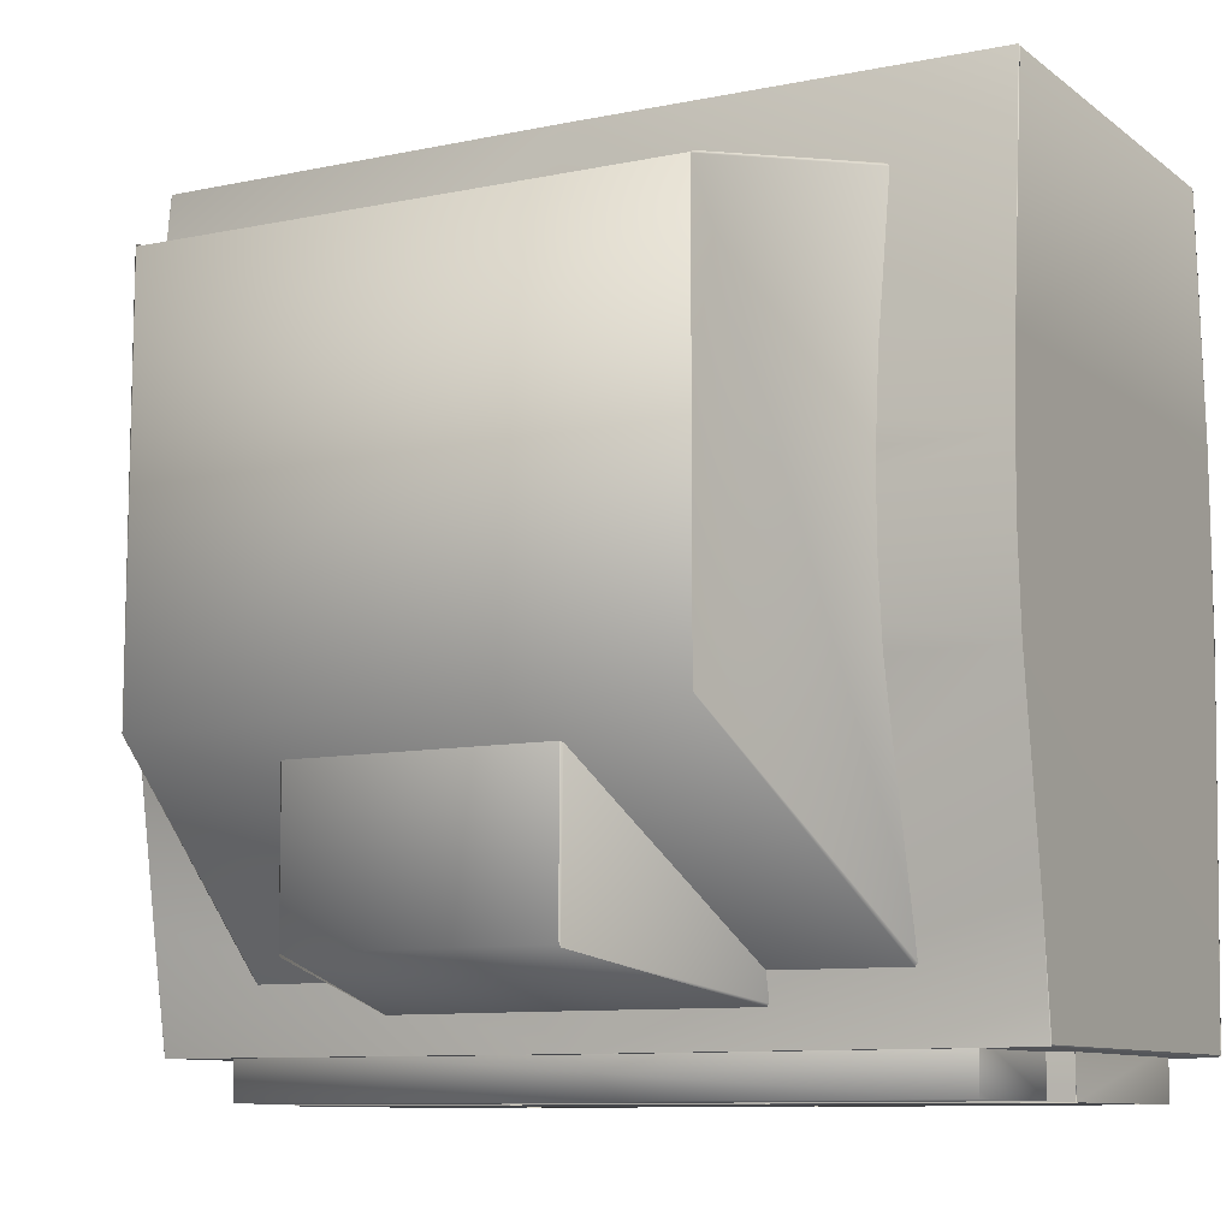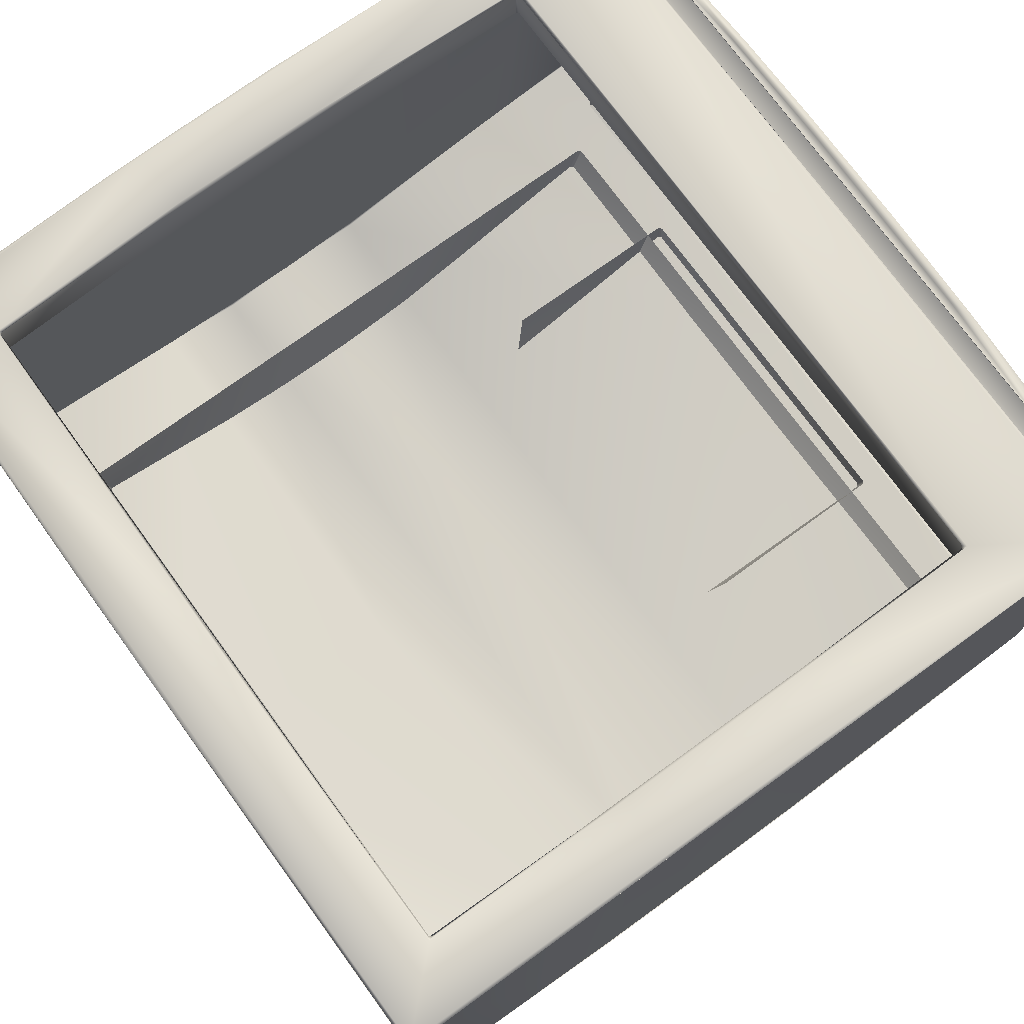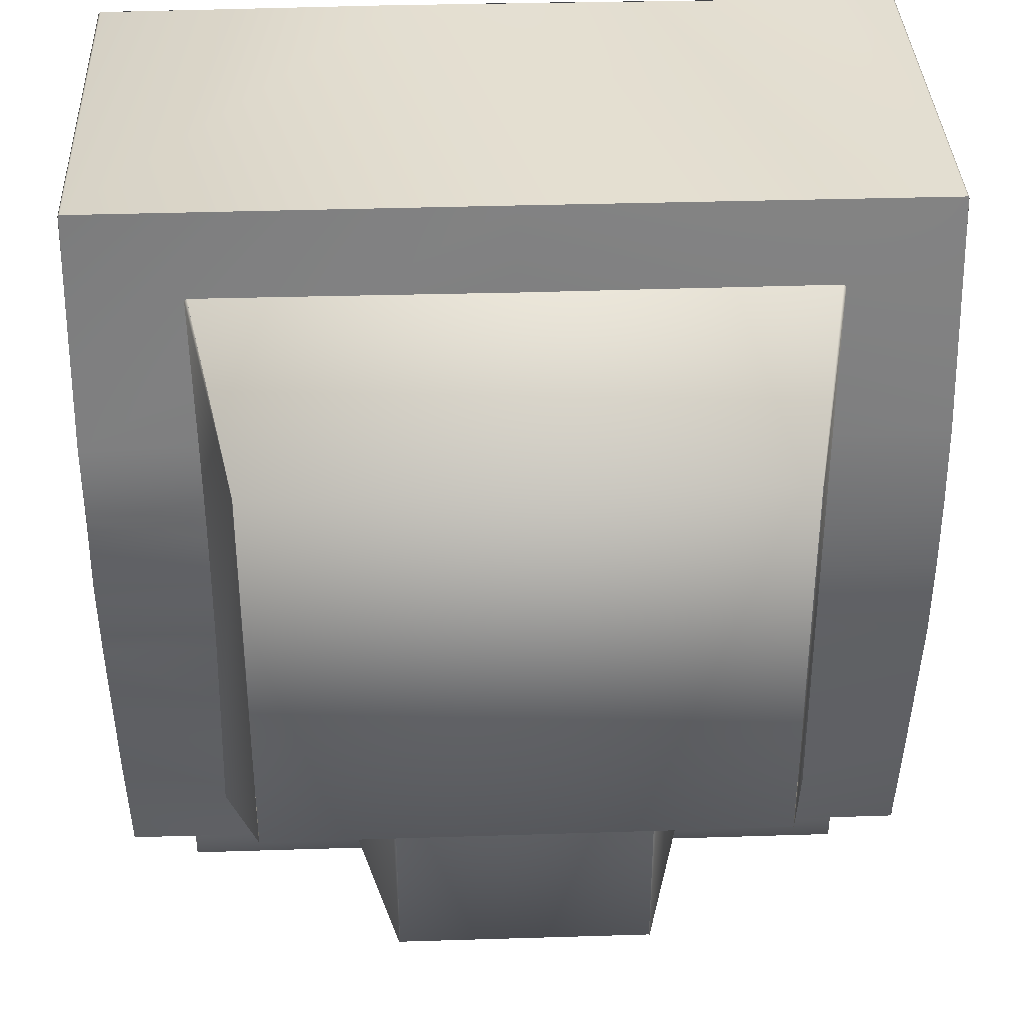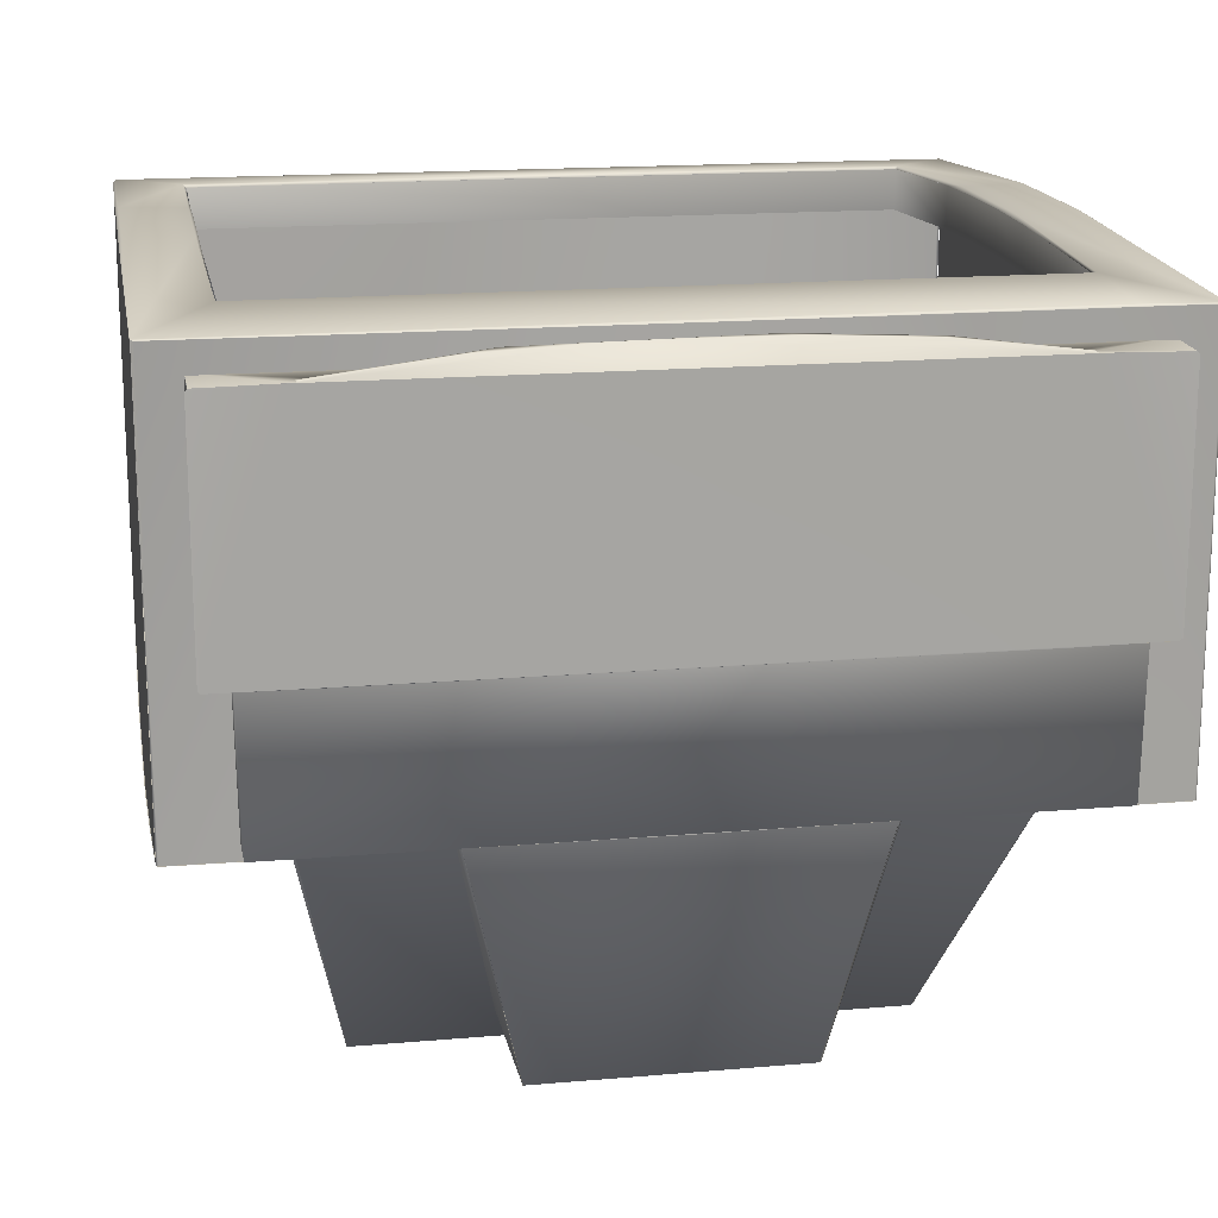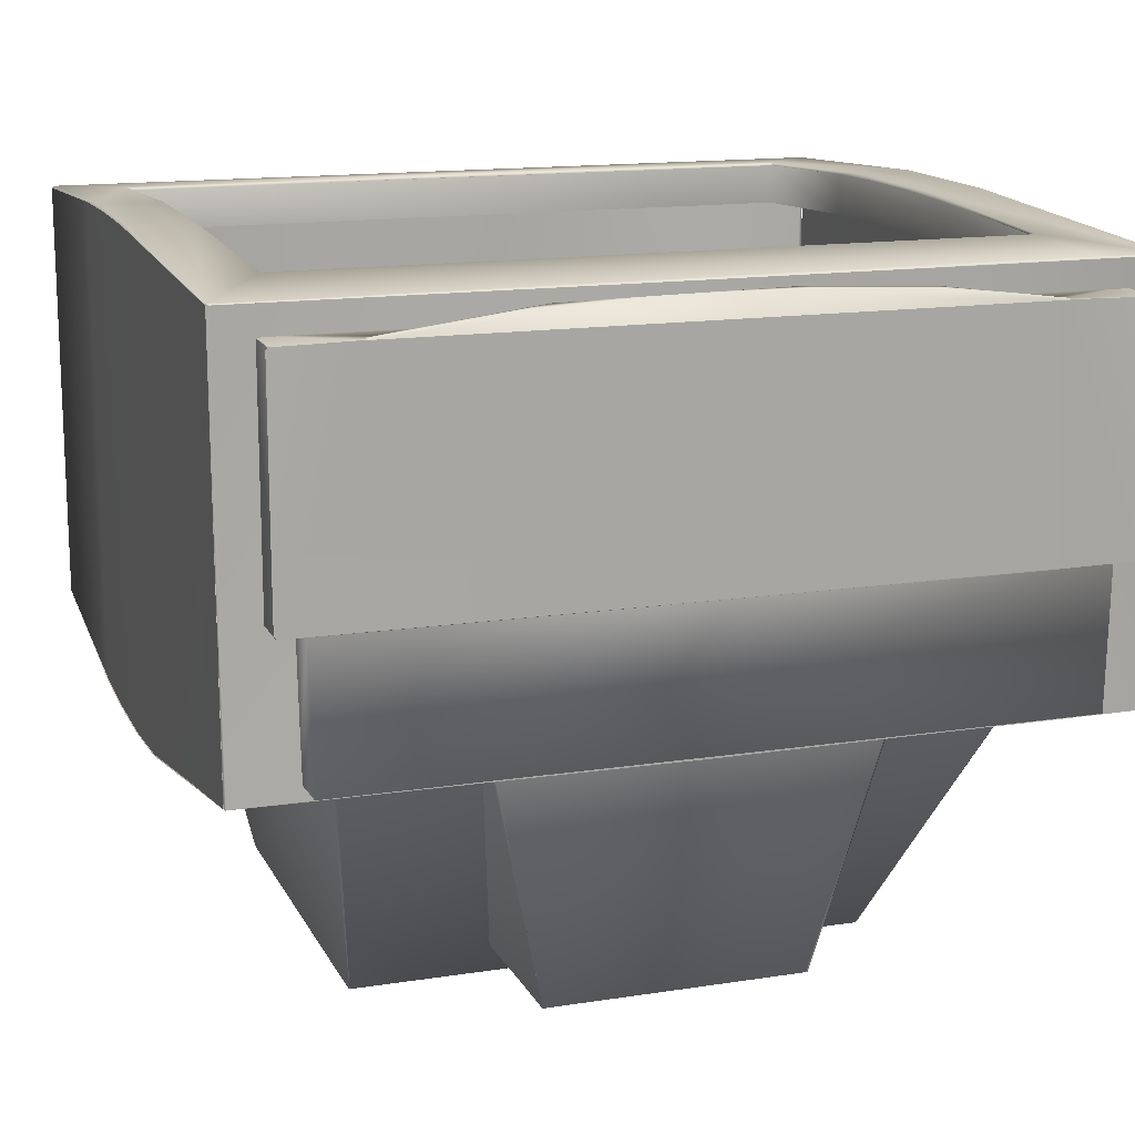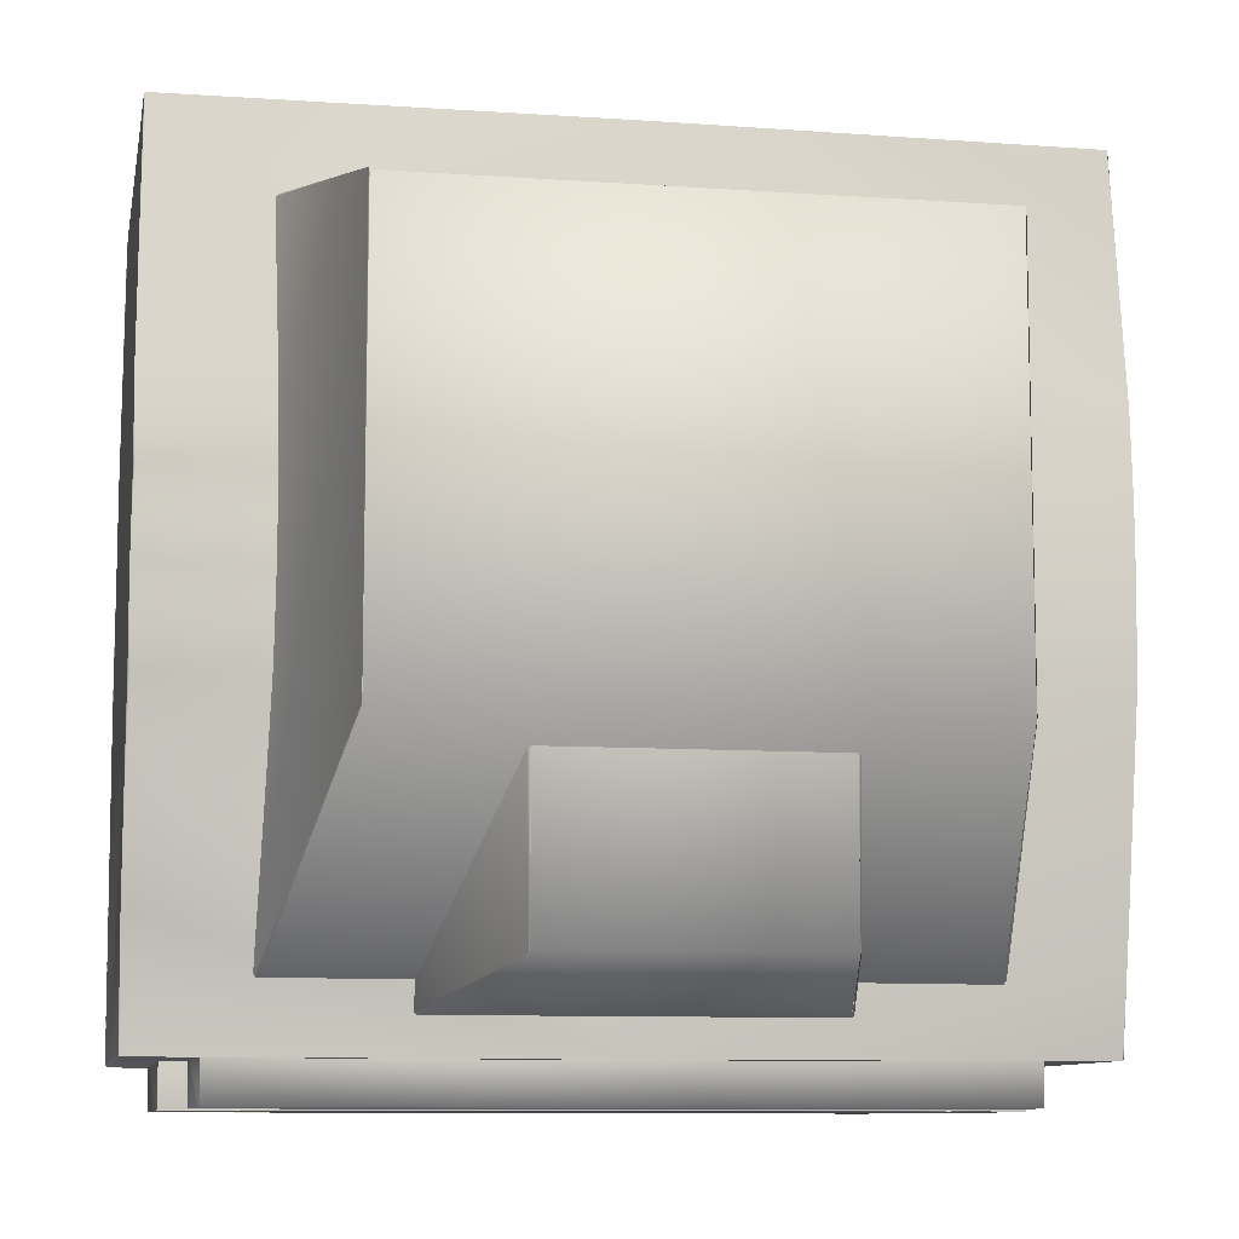
<metadata>
{"format":"obj","ext":"obj","renderer":"f3d","projection":"perspective","resolution":1024,"background":"white","views":[{"elev":-9.5,"azim":-151.2,"up":"+Y"},{"elev":74.3,"azim":-126.0,"up":"+Z"},{"elev":36.1,"azim":177.6,"up":"+Y"},{"elev":16.7,"azim":-10.0,"up":"+Z"},{"elev":14.7,"azim":-18.7,"up":"+Z"},{"elev":-9.5,"azim":169.4,"up":"+Y"}]}
</metadata>
<code>
v 0.2253 0.02688 -0.1281
v 0.2251 -0.001729 -0.1279
v 0.227 -0.001787 -0.04587
v 0.2271 0.02688 -0.04587
v -0.19 -0.001749 -0.1279
v -0.1903 0.02688 -0.1282
v -0.19 0.02688 -0.128
v 0.2252 0.02688 -0.128
v -0.1919 -0.0017 -0.04587
v -0.192 0.02688 -0.04587
v -0.2066 0.02688 -0.04778
v -0.2066 -0.002406 -0.04785
v -0.2065 -0.002406 0.08766
v -0.2067 0.02688 0.08783
v -0.2061 -0.002639 -0.04815
v -0.2076 -0.002442 -0.0465
v 0.05235 0.00278 0.1015
v -0.07234 0.002741 0.09969
v -0.01537 -0.00265 0.1015
v -0.09097 -0.002663 0.09785
v -0.1604 0.00296 0.08847
v -0.2065 0.02688 0.08813
v -0.1472 0.00321 0.08854
v -0.1604 -0.002502 0.0883
v 0.1955 -0.002529 0.0883
v -0.2064 -0.002406 0.08758
v -0.1606 -0.002406 0.08844
v -0.2066 0.02688 -0.04827
v -0.2065 -0.002406 -0.04823
v -0.1604 0.003001 0.08853
v -0.1584 -0.00268 0.08941
v -0.2077 -0.002532 0.08643
v -0.1604 -0.002514 0.08831
v -0.2062 -0.00243 0.08769
v -0.1544 -0.002406 -0.04845
v 0.2417 0.02688 -0.04778
v 0.2418 0.02688 0.08783
v 0.2416 -0.002406 0.08766
v 0.2418 -0.002406 -0.04785
v 0.2412 -0.002482 -0.04788
v 0.2427 -0.002442 -0.0465
v 0.1911 -0.002448 -0.04851
v 0.06395 -0.002649 0.1011
v 0.1277 0.002764 0.09769
v 0.1232 -0.002666 0.0981
v 0.1955 0.00296 0.08848
v 0.2417 0.02688 0.08816
v 0.1823 0.00321 0.08854
v 0.1956 -0.002406 0.08844
v 0.2415 -0.002405 0.08762
v 0.2417 0.02688 -0.04825
v 0.2416 -0.002406 -0.04818
v 0.1955 0.002991 0.08853
v 0.1934 -0.002674 0.08944
v 0.2428 -0.002532 0.08643
v 0.1955 -0.002491 0.08831
v 0.2413 -0.00243 0.08769
v 0.2045 0.4404 -0.1311
v 0.2045 0.0521 -0.1311
v 0.1686 0.1687 -0.3009
v 0.1689 0.4071 -0.2997
v -0.1677 0.4421 -0.1311
v 0.2028 0.4421 -0.1311
v 0.1685 0.4057 -0.3003
v -0.1334 0.406 -0.3003
v 0.1685 0.1681 -0.3005
v -0.1334 0.1683 -0.3004
v 0.2028 0.05045 -0.1311
v -0.1677 0.05045 -0.1311
v -0.1694 0.4404 -0.1311
v -0.1336 0.4052 -0.301
v -0.1335 0.1688 -0.3009
v -0.1694 0.0521 -0.1311
v 0.2028 0.05045 -0.1311
v 0.1687 0.1668 -0.2993
v 0.1684 0.4048 -0.3007
v -0.1336 0.4069 -0.2993
v -0.1336 0.1668 -0.2993
v -0.1677 0.05045 -0.1311
v 0.2028 0.4421 -0.1311
v -0.1677 0.4421 -0.1311
v 0.2256 0.4472 0.1072
v 0.2273 0.2299 0.114
v 0.265 0.3458 0.112
v 0.2273 0.3194 0.1138
v 0.2639 0.2003 -0.1662
v 0.01754 0.02107 -0.1372
v 0.2632 0.4872 -0.1485
v 0.01752 0.4878 -0.1492
v 0.01754 0.4875 -0.1488
v 0.2626 0.487 -0.1482
v 0.2625 0.02155 -0.1363
v 0.01754 0.02102 -0.1373
v 0.263 0.0214 -0.1366
v 0.2652 0.346 -0.1657
v 0.2651 0.251 -0.1691
v 0.2639 0.2977 -0.1693
v 0.01754 0.251 -0.1702
v 0.01754 0.3458 -0.1668
v 0.2256 0.3432 0.1109
v 0.2243 0.4461 0.1054
v 0.2253 0.3432 0.08658
v -0.188 0.4463 0.08157
v 0.2239 0.446 0.08155
v -0.1883 0.4468 0.1054
v 0.2239 0.08996 0.08209
v 0.2246 0.08915 0.106
v 0.2241 0.08992 0.08209
v 0.2242 0.08964 0.106
v 0.2253 0.2511 0.08844
v 0.2256 0.2511 0.1123
v 0.2256 0.2977 0.1122
v 0.2253 0.2977 0.08813
v 0.2253 0.2047 0.0874
v 0.2256 0.2047 0.1113
v 0.2246 0.445 0.1054
v 0.01754 0.4489 0.1072
v 0.01754 0.4476 0.1054
v 0.2233 0.4465 0.1053
v 0.2228 0.08837 0.106
v 0.2246 0.09001 0.1059
v 0.2256 0.3432 0.1109
v 0.2256 0.2977 0.1122
v 0.2256 0.2511 0.1123
v 0.2256 0.2047 0.1113
v -0.1895 0.08694 0.1077
v 0.01754 0.08746 0.106
v 0.2625 0.4872 0.1039
v 0.2622 0.4861 0.105
v 0.2637 0.486 0.1039
v 0.01754 0.02026 0.1039
v 0.1764 0.02081 0.1039
v 0.2228 0.0226 0.105
v 0.2641 0.02256 0.1043
v 0.2644 0.02605 0.1039
v 0.2642 0.4835 0.104
v 0.2627 0.02155 0.1039
v 0.01754 0.4884 0.1039
v 0.265 0.3458 0.112
v 0.2634 0.3252 0.1139
v 0.265 0.2977 0.1132
v 0.2632 0.2299 0.1139
v 0.2652 0.2345 0.1132
v 0.2648 0.2003 -0.1652
v 0.2646 0.08965 -0.147
v 0.2648 0.2003 -0.1652
v 0.2642 0.08836 -0.1464
v 0.2637 0.486 0.1039
v 0.2626 0.4871 0.1039
v 0.264 0.486 0.1039
v 0.2637 0.4861 -0.1481
v 0.2627 0.02155 0.1039
v 0.2636 0.02238 -0.1362
v 0.265 0.251 0.1131
v 0.265 0.2977 0.1132
v 0.265 0.2004 0.1118
v 0.2648 0.2977 -0.1683
v 0.2636 0.02227 -0.1362
v 0.2223 0.08844 0.08209
v -0.1885 0.08817 0.106
v 0.2247 0.08721 0.1077
v 0.08027 0.4883 0.1039
v 0.2642 0.02314 0.1038
v 0.2648 0.3458 -0.1653
v 0.2637 0.4863 -0.1482
v 0.2635 0.4863 -0.1481
v 0.2648 0.251 -0.1687
v 0.2647 0.2977 -0.1683
v 0.07397 0.02029 0.1039
v -0.1906 0.4472 0.1072
v -0.1923 0.2299 0.114
v -0.23 0.3458 0.112
v -0.1923 0.3194 0.1138
v -0.2295 0.08966 -0.147
v -0.2301 0.2005 -0.1657
v -0.2281 0.4872 -0.1485
v -0.2275 0.4869 -0.1482
v -0.2275 0.02157 -0.1363
v -0.228 0.0214 -0.1366
v -0.2301 0.346 -0.1657
v -0.2301 0.2972 -0.1688
v -0.2301 0.251 -0.1691
v -0.1906 0.3432 0.1109
v -0.1902 0.3432 0.08658
v -0.1884 0.4464 0.08153
v -0.1888 0.4468 0.1053
v -0.1887 0.089 0.08207
v -0.1902 0.2511 0.08844
v -0.1902 0.2977 0.08813
v -0.1906 0.2977 0.1122
v -0.1906 0.2511 0.1123
v -0.1906 0.2047 0.1113
v -0.1902 0.2047 0.0874
v -0.1895 0.445 0.1054
v -0.1882 0.4465 0.1053
v -0.1877 0.08837 0.106
v -0.1895 0.09001 0.1059
v -0.1906 0.3432 0.1109
v -0.1906 0.2977 0.1122
v -0.1906 0.2511 0.1123
v -0.1906 0.2047 0.1113
v -0.2274 0.4872 0.1039
v -0.2287 0.486 0.1039
v -0.2272 0.4859 0.105
v -0.1413 0.02081 0.1039
v -0.2291 0.0225 0.1045
v -0.2293 0.02624 0.1039
v -0.2291 0.4835 0.104
v -0.2277 0.02155 0.1039
v -0.23 0.3458 0.112
v -0.2283 0.3252 0.1139
v -0.2299 0.2977 0.1132
v -0.2301 0.234 0.1131
v -0.2281 0.2299 0.1139
v -0.2297 0.2003 -0.1653
v -0.2291 0.08836 -0.1464
v -0.229 0.4855 0.1039
v -0.2275 0.4872 0.1039
v -0.2286 0.4861 -0.1481
v -0.2275 0.02139 0.1039
v -0.2288 0.02274 0.1039
v -0.2285 0.02238 -0.1362
v -0.2299 0.251 0.1131
v -0.2299 0.2977 0.1132
v -0.23 0.2004 0.1118
v -0.2286 0.02229 -0.1362
v -0.2291 0.02268 0.1038
v -0.2297 0.3458 -0.1653
v -0.2287 0.4861 -0.1482
v -0.2285 0.0223 -0.1362
v -0.2297 0.251 -0.1687
v -0.2297 0.2977 -0.1683
v 0.1284 0.1538 -0.1311
v 0.1279 0.04172 -0.1311
v 0.09234 0.0632 -0.2787
v 0.09406 0.1951 -0.2783
v 0.1262 0.04007 -0.1311
v 0.09184 0.06549 -0.2797
v 0.09194 0.1951 -0.28
v -0.05638 0.06435 -0.2793
v -0.0564 0.1951 -0.28
v 0.09194 0.1951 -0.28
v 0.09189 0.06471 -0.2794
v -0.09069 0.04007 -0.1311
v 0.1262 0.04007 -0.1311
v -0.09286 0.1538 -0.1311
v -0.05857 0.1951 -0.2783
v -0.05679 0.0632 -0.2787
v -0.09239 0.04172 -0.1311
v -0.0564 0.1951 -0.28
v -0.0563 0.06549 -0.2797
v -0.09069 0.04007 -0.1311
g defaultMaterial.003_defaultMaterial.003_DefaultMaterial
f 4 3 2
f 2 1 4
f 5 7 8
f 8 2 5
f 3 9 5
f 5 2 3
f 9 10 6
f 6 5 9
f 14 11 12
f 12 13 14
f 19 17 18
f 18 20 19
f 22 21 23
f 19 24 25
f 24 19 20
f 22 26 27
f 27 21 22
f 30 31 20
f 20 18 30
f 24 20 31
f 23 47 22
f 30 18 17
f 30 24 31
f 16 15 32
f 33 32 15
f 34 32 33
f 39 36 37
f 37 38 39
f 40 15 42
f 17 19 43
f 45 44 17
f 17 43 45
f 29 28 51
f 51 52 29
f 48 46 47
f 43 19 25
f 45 43 25
f 50 47 46
f 46 49 50
f 54 53 44
f 44 45 54
f 54 45 25
f 23 48 47
f 17 44 53
f 53 30 17
f 53 54 25
f 55 40 41
f 56 15 40
f 40 55 56
f 15 56 33
f 42 15 35
f 56 55 57
f 61 58 59
f 59 60 61
f 65 62 63
f 63 64 65
f 65 64 66
f 66 67 65
f 69 67 66
f 66 68 69
f 73 70 71
f 71 72 73
f 60 59 74
f 74 75 60
f 76 61 60
f 78 79 73
f 73 72 78
f 80 58 61
f 70 81 77
f 77 71 70
f 86 145 87
f 97 96 98
f 99 95 97
f 98 96 86
f 102 100 101
f 101 104 102
f 105 103 104
f 104 101 105
f 107 106 159
f 113 110 111
f 111 112 113
f 111 110 114
f 114 115 111
f 115 114 108
f 108 109 115
f 100 102 113
f 113 112 100
f 82 119 116
f 117 118 119
f 119 82 117
f 121 120 161
f 122 85 82
f 82 116 122
f 85 122 123
f 85 123 124
f 124 83 85
f 83 124 125
f 127 126 161
f 161 120 127
f 130 128 129
f 133 131 132
f 129 136 130
f 129 128 138
f 140 139 136
f 136 129 140
f 143 141 140
f 140 142 143
f 140 141 139
f 86 144 145
f 95 88 151
f 144 86 96
f 97 157 96
f 157 97 95
f 160 107 159
f 156 155 154
f 91 90 162
f 146 163 147
f 168 146 167
f 156 84 155
f 150 84 164
f 148 91 149
f 163 152 92
f 84 156 146
f 146 168 84
f 168 164 84
f 163 146 156
f 164 165 150
f 91 148 166
f 92 158 163
f 87 145 94
f 121 161 83
f 83 125 121
f 134 135 143
f 143 142 134
f 153 94 145
f 163 158 147
f 92 169 93
f 133 132 137
f 149 91 162
f 92 152 169
f 137 134 133
f 83 161 134
f 134 142 83
f 117 82 129
f 82 85 140
f 140 129 82
f 85 83 142
f 142 140 85
f 133 134 161
f 89 88 95
f 95 99 89
f 175 86 87
f 87 174 175
f 181 97 98
f 98 182 181
f 99 97 181
f 181 180 99
f 98 86 175
f 175 182 98
f 186 183 184
f 184 185 186
f 191 188 189
f 189 190 191
f 193 188 191
f 191 192 193
f 187 193 192
f 192 160 187
f 189 184 183
f 183 190 189
f 194 195 170
f 195 118 117
f 117 170 195
f 126 196 197
f 170 173 198
f 198 194 170
f 199 198 173
f 200 199 173
f 173 171 200
f 201 200 171
f 127 196 126
f 204 202 203
f 205 131 133
f 133 206 205
f 203 208 204
f 204 129 138
f 138 202 204
f 208 210 211
f 211 204 208
f 211 212 213
f 213 214 211
f 210 212 211
f 219 176 180
f 160 159 187
f 162 90 177
f 216 227 215
f 232 231 228
f 215 225 223
f 177 218 162
f 225 215 227
f 228 172 217
f 217 229 228
f 229 217 218
f 178 220 221
f 231 223 224
f 223 231 215
f 231 224 172
f 172 228 231
f 218 177 229
f 221 230 178
f 179 174 87
f 171 126 197
f 197 201 171
f 213 207 206
f 206 214 213
f 174 179 222
f 226 227 216
f 93 220 178
f 209 205 206
f 220 93 169
f 206 126 171
f 171 214 206
f 204 170 117
f 117 129 204
f 133 161 126
f 126 206 133
f 211 173 170
f 170 204 211
f 214 171 173
f 173 211 214
f 180 176 89
f 89 99 180
f 236 233 234
f 234 235 236
f 235 234 237
f 235 238 239
f 239 236 235
f 243 240 241
f 241 242 243
f 245 244 240
f 240 243 245
f 249 246 247
f 247 248 249
f 248 247 250
f 250 251 248
f 252 249 248

</code>
